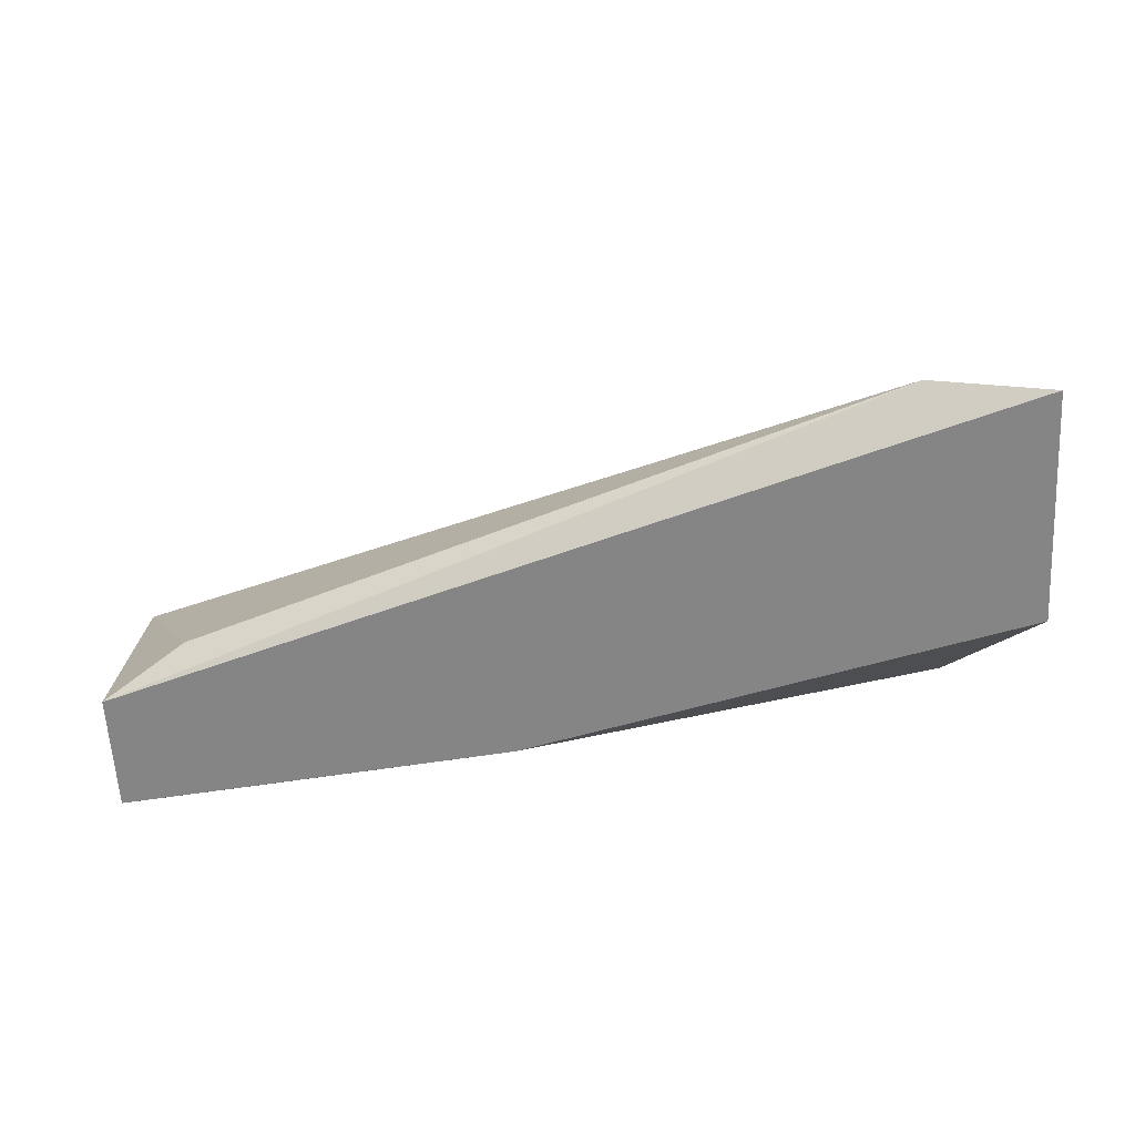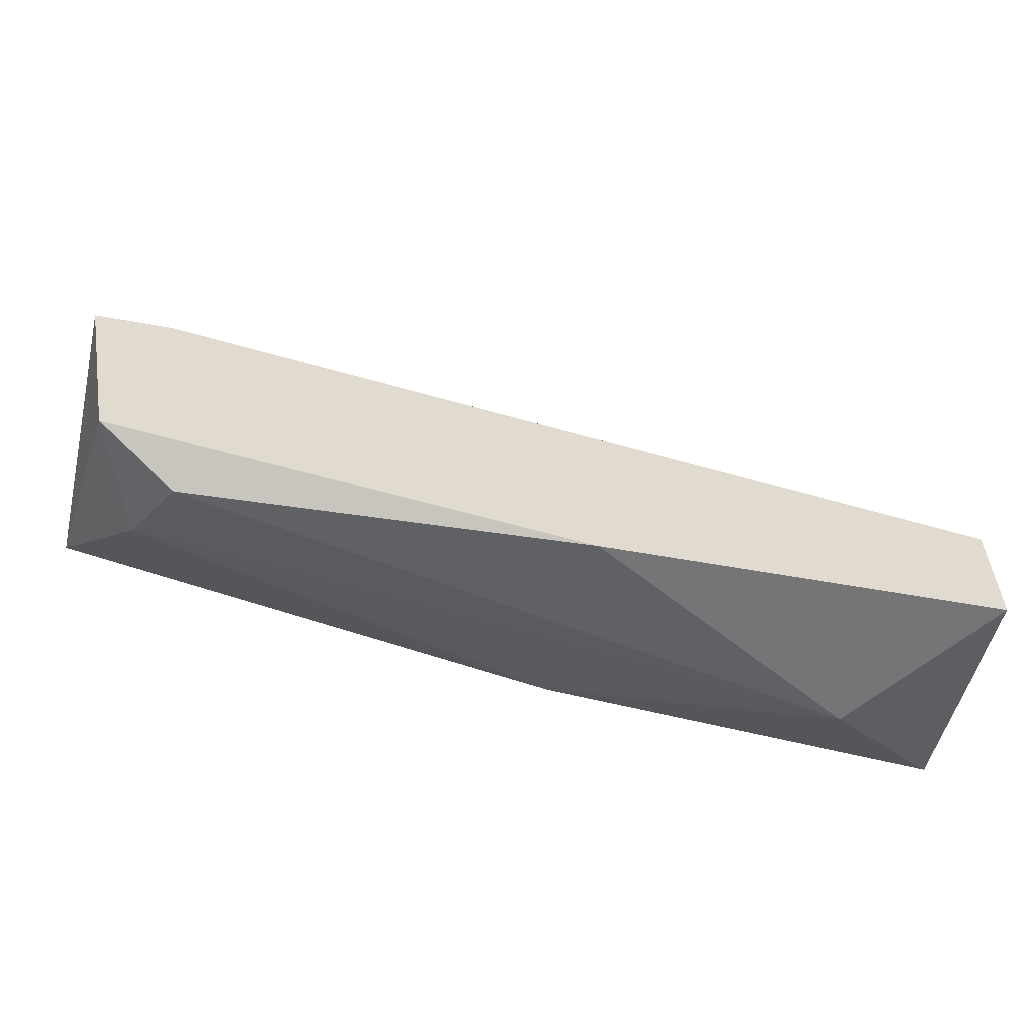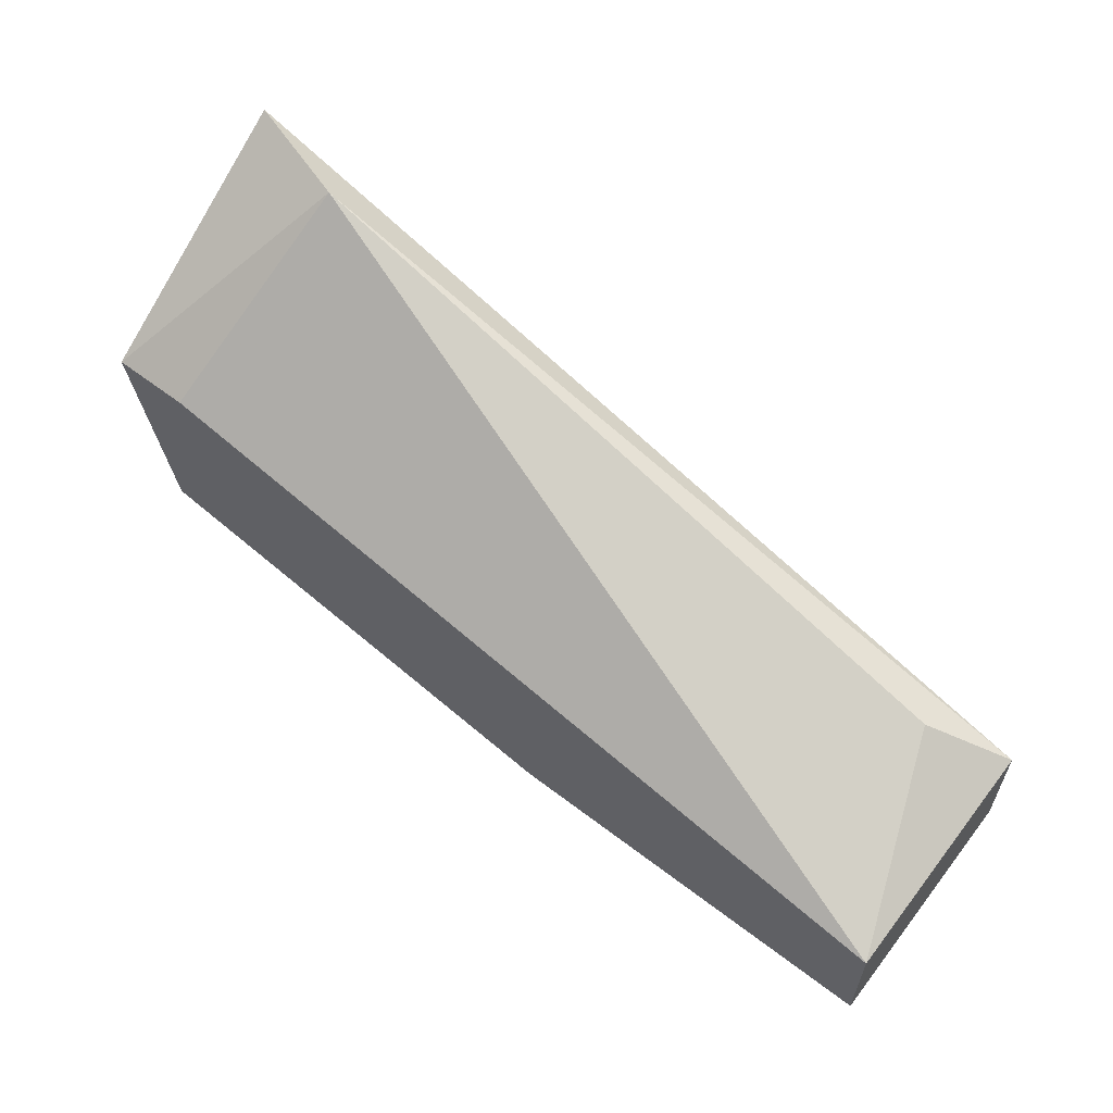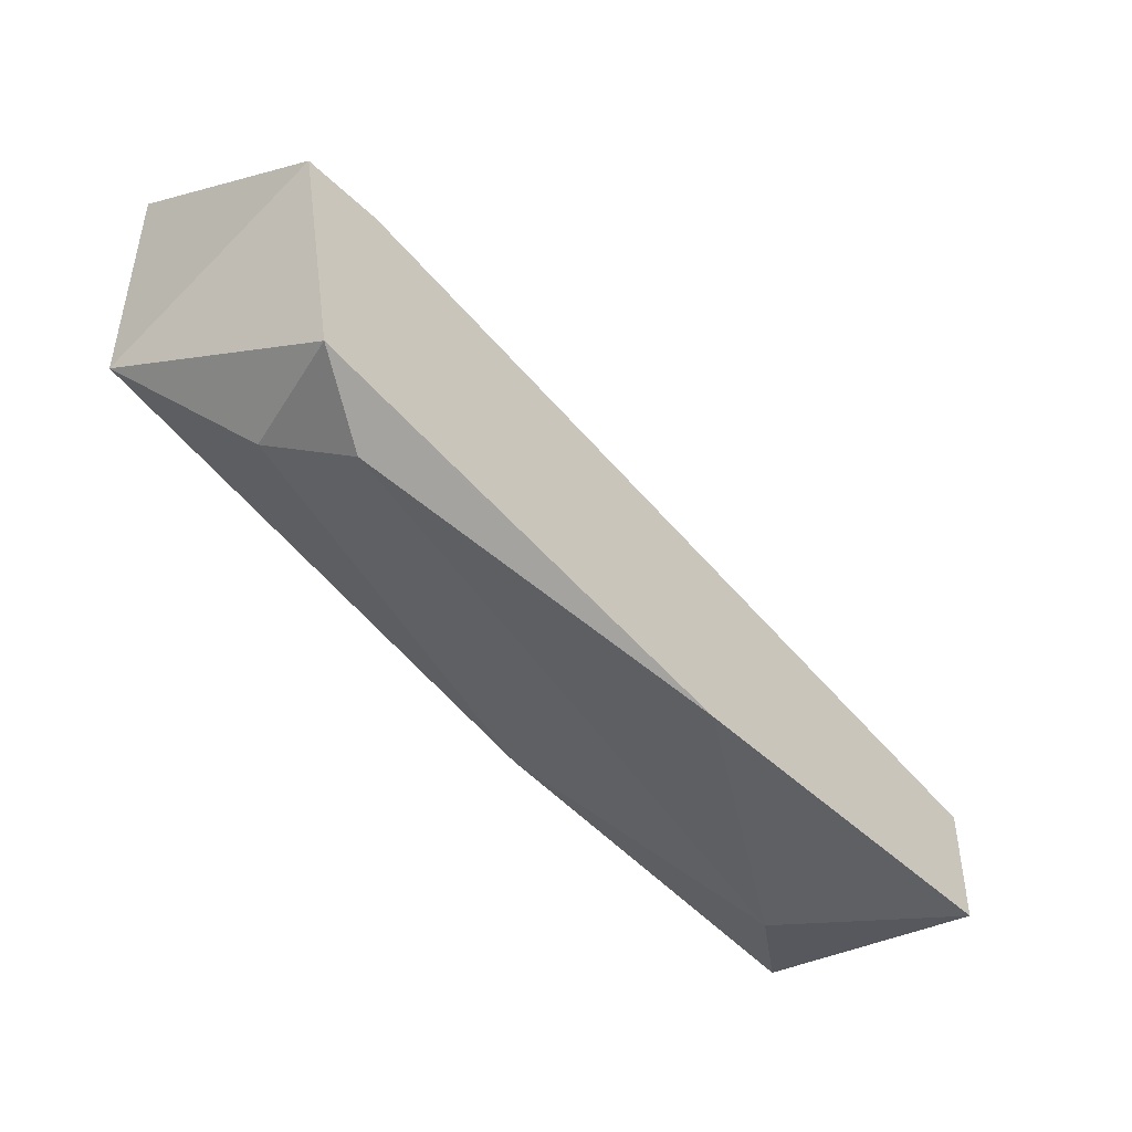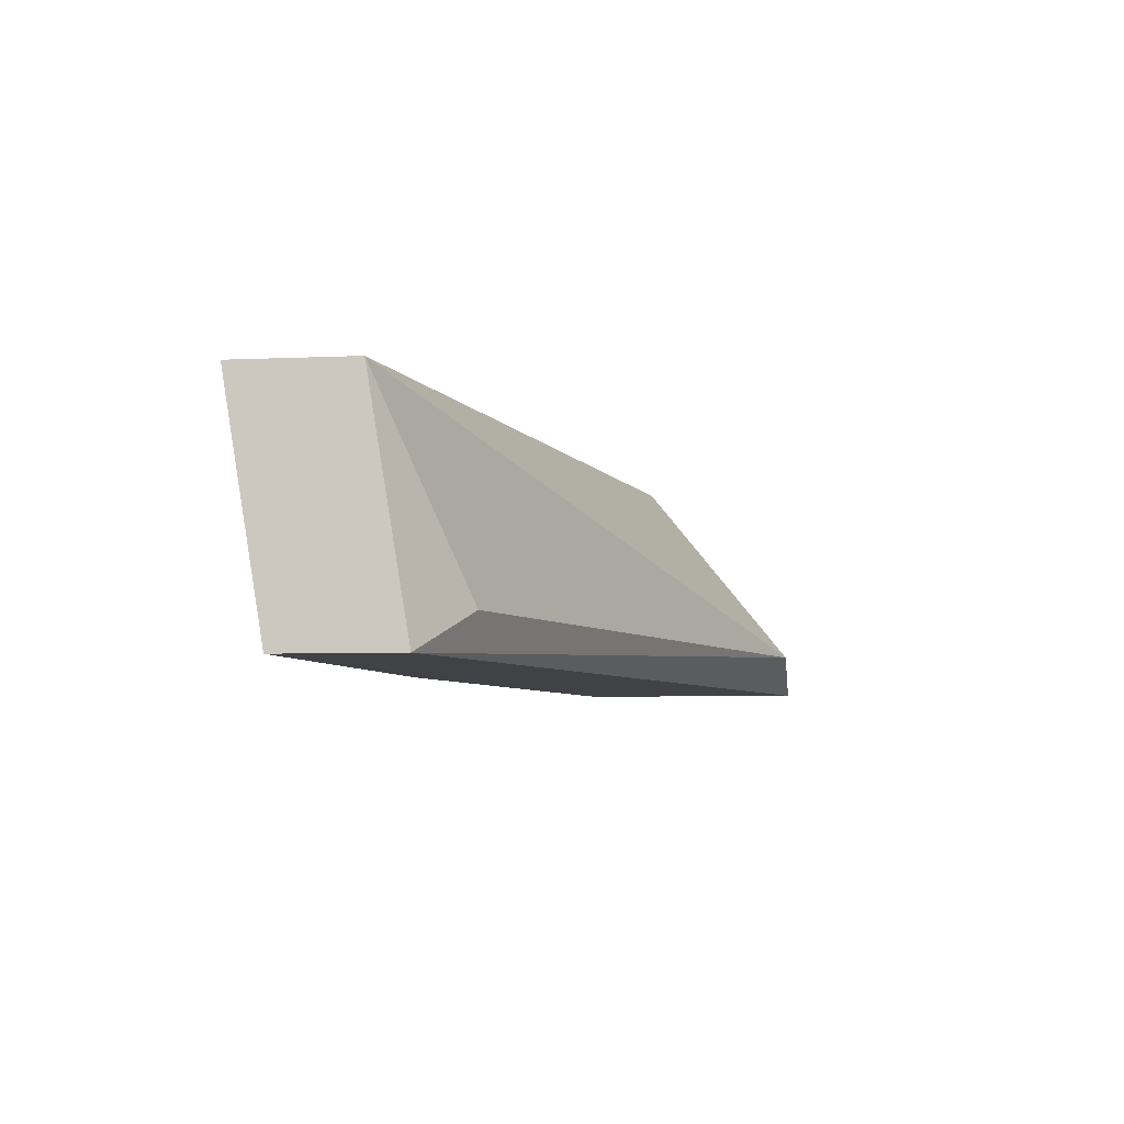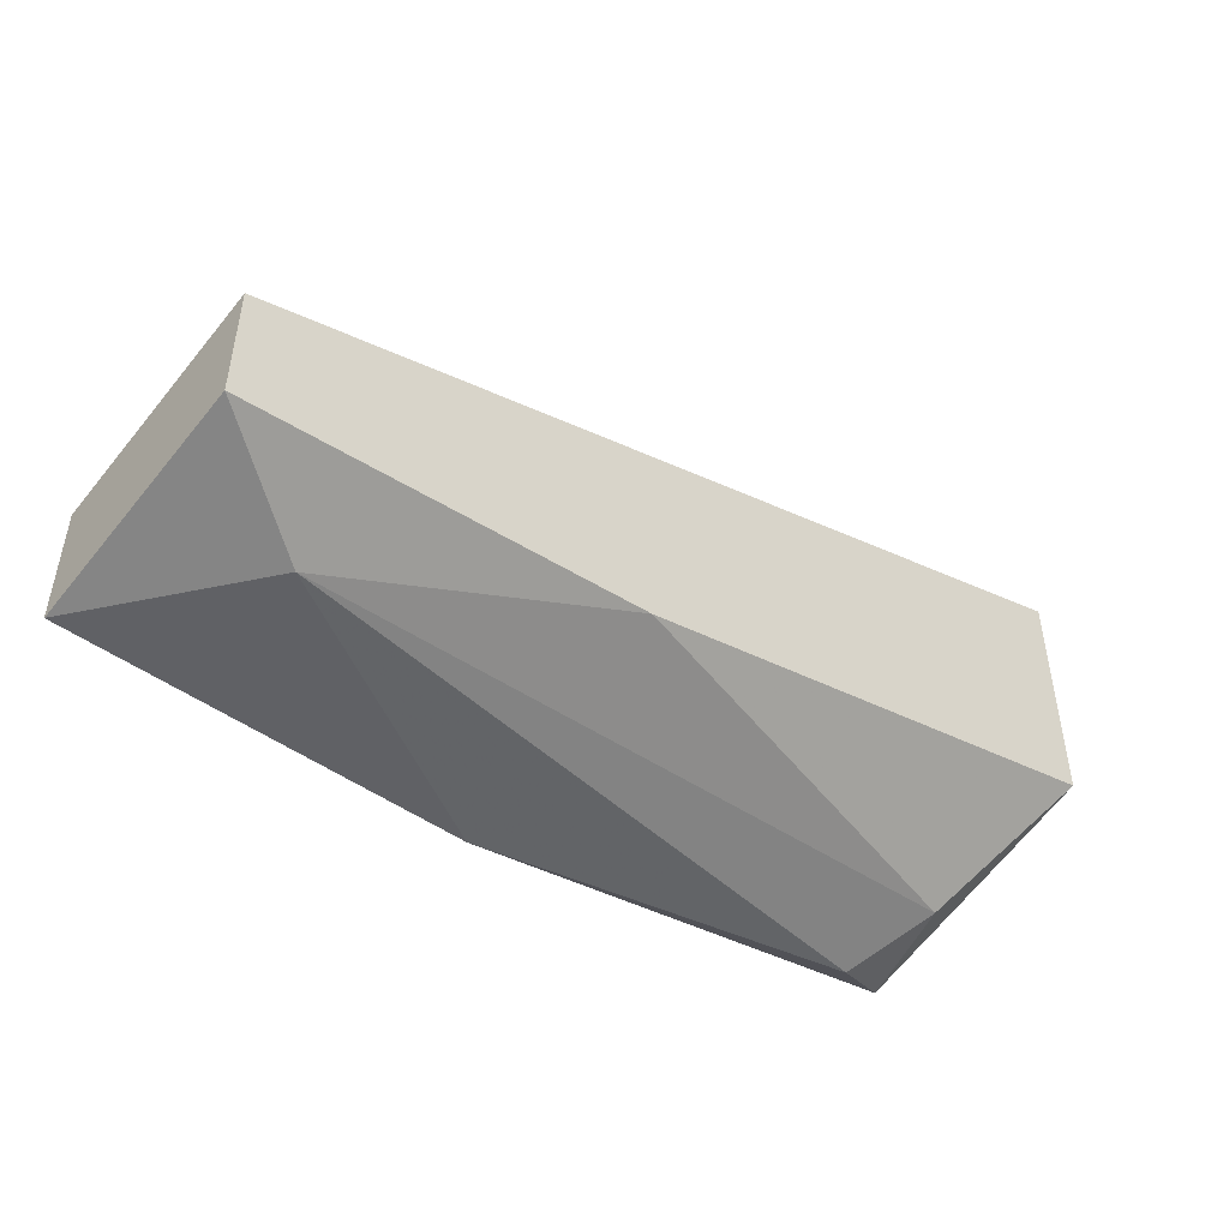
<metadata>
{"format":"obj","ext":"obj","renderer":"f3d","projection":"perspective","resolution":1024,"background":"white","views":[{"elev":-61.9,"azim":-176.8,"up":"+Z"},{"elev":-56.6,"azim":-10.7,"up":"+Y"},{"elev":59.1,"azim":38.3,"up":"+Y"},{"elev":-44.5,"azim":-48.4,"up":"+Y"},{"elev":-6.1,"azim":97.5,"up":"+Z"},{"elev":-47.1,"azim":140.4,"up":"+Y"}]}
</metadata>
<code>
v 0.02326 -0.02766 -0.01989
v 0.004734 -0.03058 -0.01795
v 0.004734 -0.02571 -0.01502
v 0.02228 -0.03254 -0.01892
v 0.003759 -0.03058 -0.01502
v 0.01546 -0.03058 -0.02087
v 0.01546 -0.03254 -0.01502
v 0.02521 -0.03156 -0.02087
v 0.02521 -0.02961 -0.01502
v 0.02521 -0.03254 -0.01502
v 0.02521 -0.02863 -0.02087
v 0.005708 -0.03156 -0.016
v 0.005708 -0.02181 -0.01989
v 0.002782 -0.02766 -0.02087
v 0.002782 -0.02571 -0.01502
v 0.002782 -0.02181 -0.02087
f 13 15 3
f 11 6 14
f 5 9 15
f 14 5 15
f 9 5 10
f 11 9 10
f 13 11 16
f 11 14 16
f 15 13 16
f 14 15 16
f 6 11 8
f 11 10 8
f 10 4 8
f 4 6 8
f 10 5 7
f 4 10 7
f 5 12 7
f 12 4 7
f 13 9 1
f 9 11 1
f 11 13 1
f 5 14 2
f 14 6 2
f 6 4 2
f 12 5 2
f 4 12 2
f 9 13 3
f 15 9 3

</code>
